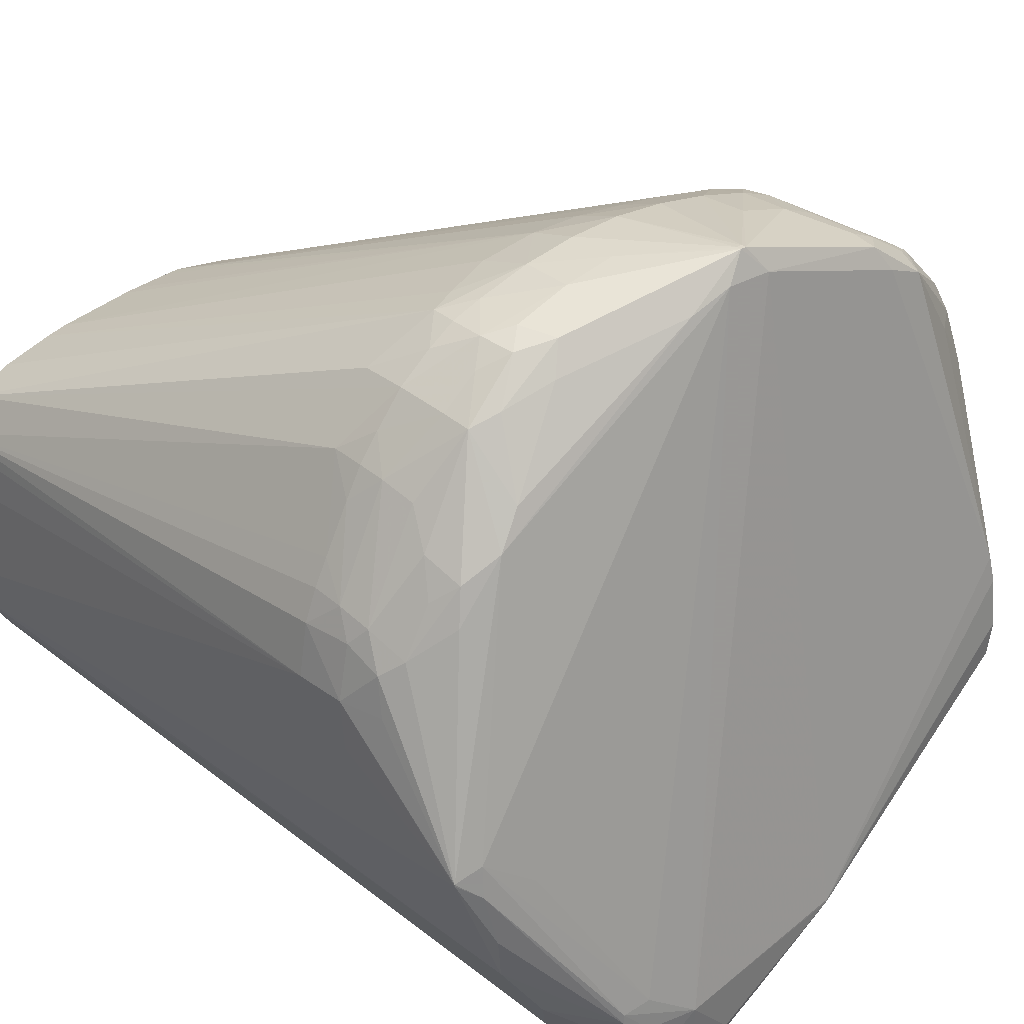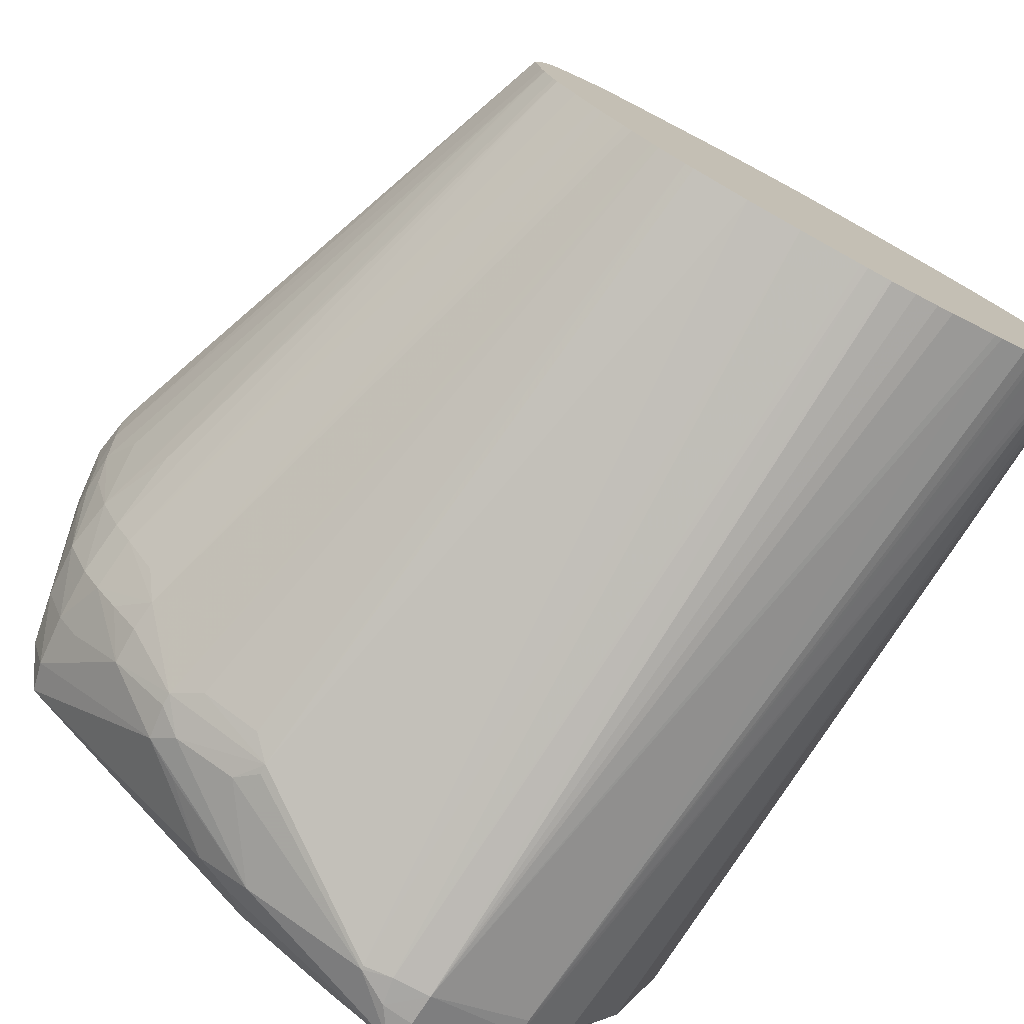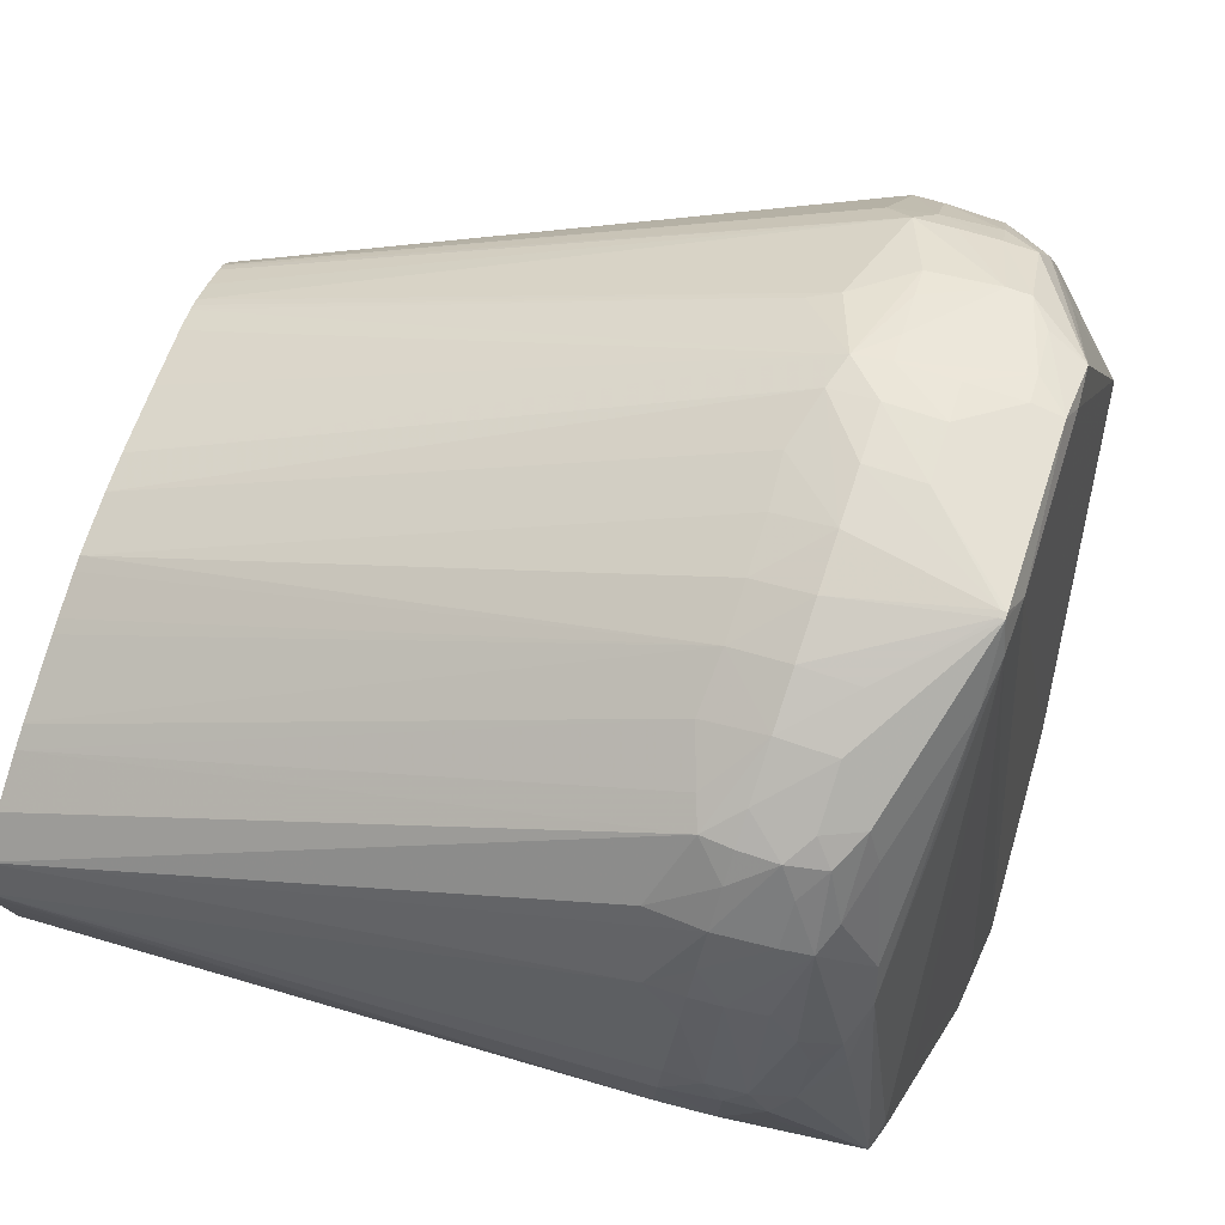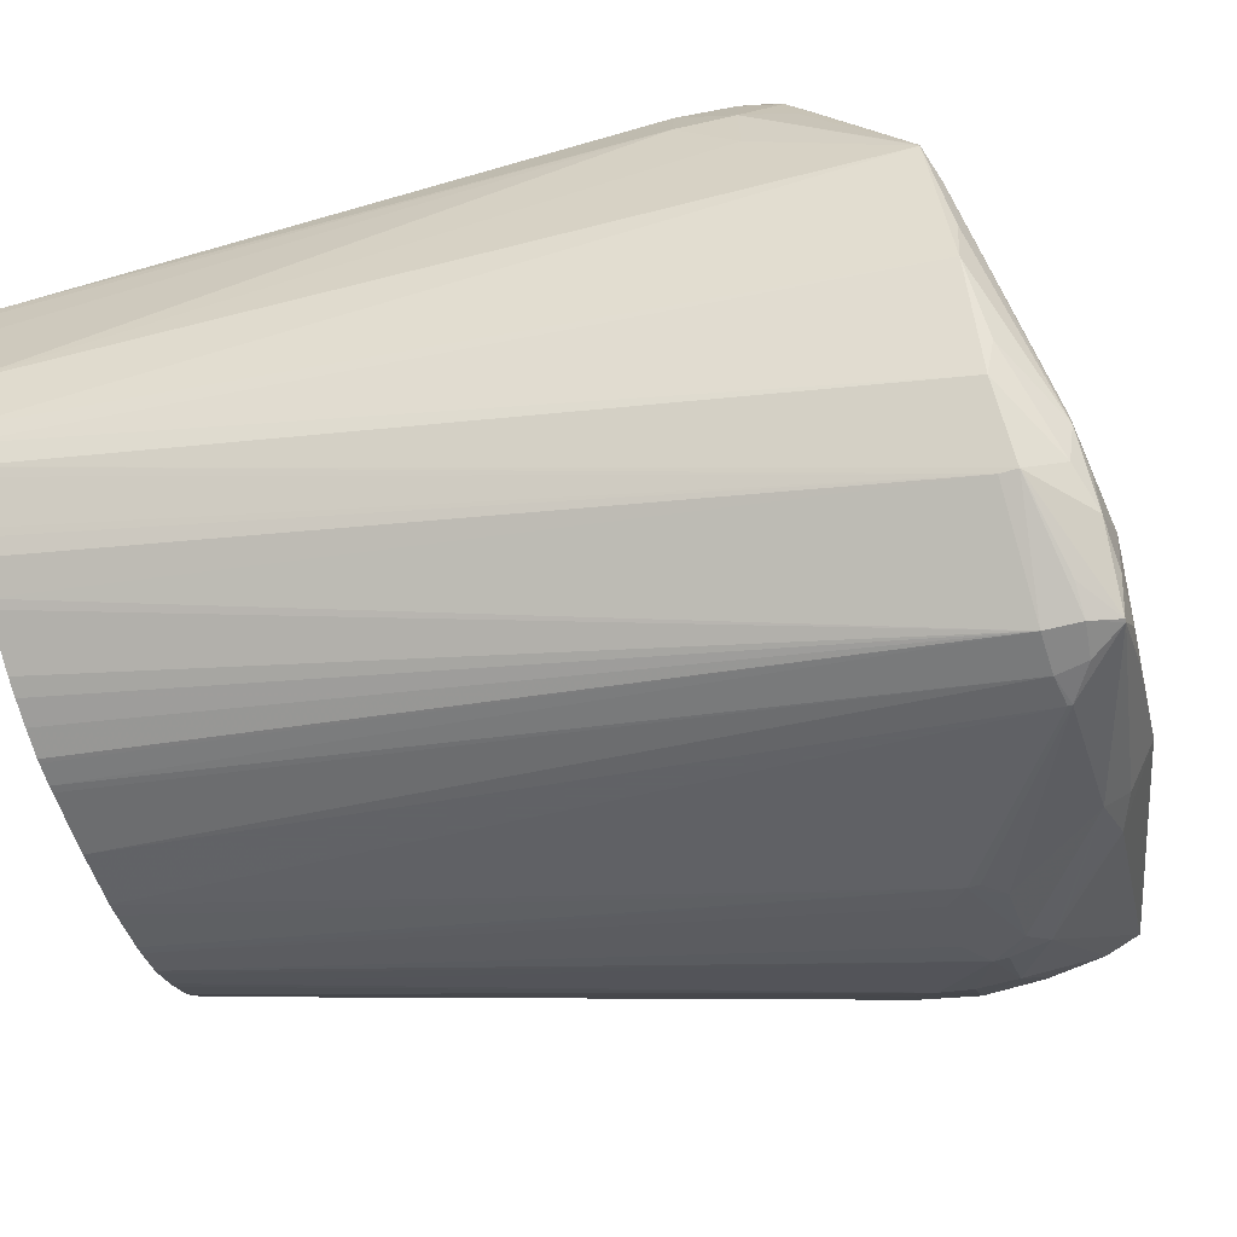
<metadata>
{"format":"obj","ext":"obj","renderer":"f3d","projection":"perspective","resolution":1024,"background":"white","views":[{"elev":31.6,"azim":139.9,"up":"+Z"},{"elev":-75.6,"azim":-28.7,"up":"+Z"},{"elev":79.3,"azim":108.3,"up":"+Z"},{"elev":-62.7,"azim":106.9,"up":"+Z"}]}
</metadata>
<code>
v -0.01756 0.04482 0.002737
v -0.01602 0.04493 0.001613
v -0.01705 0.04504 0.002052
v -0.01823 0.04507 0.00206
v -0.01771 0.04482 0.002737
v -0.01756 0.04468 0.002737
v -0.01561 0.04275 0.002399
v -0.01425 0.04275 0.002126
v -0.01321 0.04367 0.001532
v -0.01282 0.04405 0.0007817
v -0.01116 0.04473 -0.001452
v -0.01055 0.04492 -0.002358
v -0.008822 0.0463 -0.009232
v -0.01018 0.04658 -0.01018
v -0.01289 0.04758 -0.01465
v -0.01425 0.0478 -0.01561
v -0.0224 0.04506 0.0007636
v -0.02194 0.04485 0.00142
v -0.01906 0.04751 -0.01491
v -0.02103 0.04411 0.001783
v -0.02103 0.04275 0.001928
v -0.01968 0.04275 0.002281
v -0.01771 0.04468 0.002737
v -0.01697 0.04139 0.002478
v -0.01561 0.04139 0.002381
v -0.01425 0.04139 0.002129
v -0.01289 0.04139 0.001709
v -0.01212 0.04231 0.00141
v -0.01282 0.04276 0.001627
v -0.01231 0.04322 0.001302
v -0.01154 0.04373 0.000314
v -0.01084 0.04345 2.094e-05
v -0.009646 0.04462 -0.002958
v -0.009411 0.04484 -0.003863
v -0.008135 0.04615 -0.009485
v -0.008778 0.0464 -0.01006
v -0.01215 0.04752 -0.01475
v -0.01289 0.04763 -0.01553
v -0.01334 0.04761 -0.0165
v -0.01437 0.04766 -0.01695
v -0.01549 0.04765 -0.01695
v -0.01906 0.04751 -0.01497
v -0.0234 0.04502 0.0003682
v -0.02583 0.04617 -0.00811
v -0.02381 0.04407 0.0004384
v -0.02269 0.04411 0.001171
v -0.02201 0.04411 0.00148
v -0.02607 0.04632 -0.01018
v -0.02596 0.04625 -0.008821
v -0.02198 0.04275 0.001522
v -0.02196 0.04139 0.001502
v -0.02103 0.04139 0.001862
v -0.01968 0.04139 0.002185
v -0.01832 0.04139 0.002395
v -0.01697 0.04003 0.001996
v -0.01561 0.04003 0.001986
v -0.01419 0.03994 0.001689
v -0.01289 0.04038 0.0015
v -0.01217 0.04065 0.001376
v -0.01211 0.04139 0.001412
v -0.01074 0.04275 0.0001414
v -0.01161 0.04276 0.0008941
v -0.01144 0.04139 0.0009503
v -0.01061 0.04139 0.0002718
v -0.009487 0.04212 -0.001338
v -0.009616 0.04303 -0.001565
v -0.009368 0.04371 -0.002468
v -0.009128 0.04414 -0.003403
v -0.008469 0.04412 -0.004692
v -0.008135 0.04615 -0.009531
v -0.008028 0.04368 -0.005105
v -0.007951 0.04389 -0.006109
v -0.007645 0.04275 -0.006109
v -0.009138 0.04646 -0.01153
v -0.01215 0.04752 -0.01502
v -0.0149 0.04751 -0.01765
v -0.01243 0.0473 -0.01593
v -0.01205 0.0464 -0.01642
v -0.01496 0.04751 -0.01765
v -0.01657 0.04758 -0.01649
v -0.0197 0.04683 -0.01562
v -0.02067 0.04649 -0.01537
v -0.02597 0.04626 -0.01108
v -0.02516 0.0445 -0.001936
v -0.02607 0.04377 -0.002036
v -0.02583 0.04351 -0.001298
v -0.0245 0.0436 7.312e-05
v -0.02636 0.04404 -0.003393
v -0.0245 0.04305 7.312e-05
v -0.0265 0.04546 -0.01018
v -0.02715 0.04345 -0.005254
v -0.02264 0.04139 0.001087
v -0.02185 0.04056 0.001432
v -0.02103 0.04031 0.001575
v -0.01961 0.03994 0.001655
v -0.01832 0.04003 0.001866
v -0.01425 0.0268 -0.00354
v -0.01391 0.0268 -0.003568
v -0.01289 0.0268 -0.003664
v -0.01255 0.0268 -0.003708
v -0.01068 0.0268 -0.004024
v -0.01065 0.0268 -0.00403
v -0.01011 0.0268 -0.004172
v -0.0107 0.04003 0.0001675
v -0.008822 0.0268 -0.004582
v -0.007796 0.0268 -0.005158
v -0.009935 0.04139 -0.0005852
v -0.009429 0.04048 -0.001252
v -0.009437 0.04139 -0.001264
v -0.009026 0.04139 -0.002036
v -0.00811 0.04226 -0.004008
v -0.008195 0.04316 -0.0042
v -0.009318 0.04634 -0.01264
v -0.00774 0.04275 -0.007466
v -0.007123 0.0268 -0.01018
v -0.00754 0.0268 -0.01153
v -0.007929 0.04272 -0.004692
v -0.007772 0.04139 -0.00475
v -0.007554 0.04139 -0.006109
v -0.01044 0.04654 -0.01425
v -0.01401 0.04682 -0.01738
v -0.01469 0.04682 -0.01774
v -0.01073 0.04628 -0.01502
v -0.008022 0.0268 -0.01234
v -0.01205 0.046 -0.01642
v -0.01464 0.046 -0.01777
v -0.01549 0.04673 -0.01773
v -0.01634 0.04621 -0.01766
v -0.01942 0.04626 -0.01634
v -0.02212 0.04508 -0.01521
v -0.02302 0.04458 -0.01488
v -0.02614 0.04546 -0.01132
v -0.02712 0.04317 -0.004349
v -0.02697 0.04273 -0.003502
v -0.02632 0.04275 -0.002036
v -0.02584 0.04275 -0.00129
v -0.02581 0.04177 -0.001328
v -0.02577 0.04086 -0.001376
v -0.02435 0.04139 -5.534e-05
v -0.02368 0.04139 0.0004063
v -0.02674 0.04411 -0.01018
v -0.02724 0.04253 -0.007466
v -0.02728 0.04285 -0.006093
v -0.02715 0.04345 -0.005629
v -0.02724 0.04273 -0.00478
v -0.02335 0.04003 0.0001915
v -0.02307 0.03935 2.87e-06
v -0.02028 0.0268 -0.005306
v -0.01973 0.0268 -0.005039
v -0.01831 0.0268 -0.004519
v -0.01663 0.0268 -0.003953
v -0.0157 0.0268 -0.003733
v -0.007236 0.0268 -0.006057
v -0.008411 0.04139 -0.003261
v -0.00808 0.04139 -0.003939
v -0.00773 0.0268 -0.01189
v -0.007165 0.0268 -0.007516
v -0.007208 0.0268 -0.006406
v -0.008175 0.0268 -0.01249
v -0.0088 0.0268 -0.01308
v -0.008963 0.0268 -0.01323
v -0.009102 0.0268 -0.01336
v -0.009421 0.0268 -0.01362
v -0.01013 0.0268 -0.01399
v -0.01561 0.04601 -0.01775
v -0.01033 0.0268 -0.01408
v -0.01157 0.0268 -0.01458
v -0.01199 0.0268 -0.01471
v -0.01259 0.0268 -0.01485
v -0.01324 0.0268 -0.01497
v -0.01334 0.0268 -0.01497
v -0.01387 0.0268 -0.01496
v -0.01634 0.04611 -0.01766
v -0.02044 0.0436 -0.01631
v -0.02095 0.04407 -0.01608
v -0.0225 0.04412 -0.01532
v -0.02312 0.04367 -0.01497
v -0.02455 0.0437 -0.01369
v -0.02571 0.04411 -0.01215
v -0.02623 0.04411 -0.01148
v -0.02716 0.04226 -0.004026
v -0.02693 0.04139 -0.003353
v -0.02618 0.04135 -0.001912
v -0.02611 0.0403 -0.002281
v -0.02178 0.02691 -0.006707
v -0.02161 0.0268 -0.006573
v -0.02111 0.0268 -0.006047
v -0.02058 0.0268 -0.005531
v -0.02681 0.04275 -0.01018
v -0.02717 0.0423 -0.008295
v -0.0274 0.04139 -0.006109
v -0.0273 0.04139 -0.00475
v -0.02044 0.02691 -0.00536
v -0.01404 0.0268 -0.01495
v -0.01561 0.0268 -0.0148
v -0.02044 0.04333 -0.01631
v -0.01697 0.0268 -0.01458
v -0.02312 0.04334 -0.01497
v -0.02454 0.04275 -0.01368
v -0.0252 0.04275 -0.01289
v -0.02576 0.04275 -0.01219
v -0.02623 0.04275 -0.01151
v -0.02715 0.04139 -0.004032
v -0.02714 0.04071 -0.004066
v -0.02183 0.0268 -0.00686
v -0.02658 0.04139 -0.01018
v -0.027 0.04137 -0.008777
v -0.02717 0.04181 -0.008295
v -0.02725 0.04137 -0.007514
v -0.02719 0.04055 -0.007095
v -0.02723 0.0404 -0.006109
v -0.02719 0.04052 -0.00475
v -0.02095 0.04283 -0.01598
v -0.0224 0.04283 -0.01526
v -0.0173 0.0268 -0.01448
v -0.01832 0.0268 -0.01414
v -0.01854 0.0268 -0.01404
v -0.02446 0.04199 -0.0136
v -0.01921 0.0268 -0.01371
v -0.01938 0.0268 -0.01359
v -0.01989 0.0268 -0.0132
v -0.02562 0.04139 -0.01196
v -0.02607 0.04139 -0.01128
v -0.02232 0.0268 -0.00848
v -0.02207 0.0268 -0.007408
v -0.02197 0.0268 -0.007175
v -0.02575 0.03945 -0.01079
v -0.02611 0.03996 -0.01027
v -0.02212 0.0268 -0.01018
v -0.02663 0.04003 -0.008821
v -0.02712 0.0409 -0.007998
v -0.02701 0.03973 -0.006109
v -0.02219 0.0268 -0.009836
v -0.02237 0.0268 -0.008821
v -0.02485 0.04148 -0.01294
v -0.02008 0.0268 -0.01303
v -0.02064 0.0268 -0.01252
v -0.02081 0.0268 -0.01231
v -0.02132 0.0268 -0.01166
v -0.02144 0.0268 -0.01149
v -0.02179 0.0268 -0.01098
v -0.02189 0.0268 -0.01077
f 1 2 3
f 123 156 124
f 122 126 127
f 119 158 157
f 119 153 158
f 118 153 119
f 118 155 153
f 115 119 157
f 114 119 115
f 113 156 123
f 113 116 156
f 113 123 120
f 111 118 117
f 124 159 125
f 111 155 118
f 111 117 112
f 110 154 111
f 108 153 154
f 108 110 109
f 107 108 109
f 106 153 108
f 97 99 98
f 97 100 99
f 97 101 100
f 97 102 101
f 97 103 102
f 97 105 103
f 111 154 155
f 97 106 105
f 125 159 160
f 125 161 162
f 132 179 180
f 132 178 179
f 131 178 132
f 131 177 178
f 131 176 177
f 129 176 131
f 129 175 176
f 129 131 130
f 128 175 129
f 128 174 175
f 128 196 174
f 128 173 196
f 125 160 161
f 128 165 173
f 126 172 165
f 126 171 172
f 126 170 171
f 126 169 170
f 126 168 169
f 126 167 168
f 126 166 167
f 126 164 166
f 126 165 127
f 125 164 126
f 125 163 164
f 125 162 163
f 127 165 128
f 132 180 141
f 97 153 106
f 97 157 158
f 97 240 239
f 97 241 240
f 97 242 241
f 97 229 242
f 97 233 229
f 97 234 233
f 97 224 234
f 97 225 224
f 97 226 225
f 97 205 226
f 97 186 205
f 97 187 186
f 97 239 238
f 97 188 187
f 97 149 148
f 97 150 149
f 97 151 150
f 97 152 151
f 95 97 96
f 95 152 97
f 94 152 95
f 94 151 152
f 93 151 94
f 93 150 151
f 93 149 150
f 93 148 149
f 97 148 188
f 97 158 153
f 97 238 237
f 97 236 221
f 97 115 157
f 97 116 115
f 97 156 116
f 97 124 156
f 97 159 124
f 97 160 159
f 97 161 160
f 97 162 161
f 97 163 162
f 97 164 163
f 97 166 164
f 97 167 166
f 97 237 236
f 97 168 167
f 97 170 169
f 97 171 170
f 97 172 171
f 97 194 172
f 97 195 194
f 97 197 195
f 97 215 197
f 97 216 215
f 97 217 216
f 97 219 217
f 97 220 219
f 97 221 220
f 97 169 168
f 133 145 181
f 133 181 134
f 134 181 182
f 206 229 230
f 206 228 229
f 206 227 228
f 206 223 227
f 204 226 205
f 204 225 226
f 204 224 225
f 204 212 224
f 202 223 206
f 202 222 223
f 201 222 202
f 201 218 222
f 206 230 231
f 200 218 201
f 198 221 218
f 198 220 221
f 198 219 220
f 198 214 219
f 198 218 199
f 196 217 213
f 196 216 217
f 196 215 216
f 196 197 215
f 196 214 198
f 196 213 214
f 192 204 203
f 199 218 200
f 192 212 204
f 206 231 207
f 208 231 209
f 229 231 230
f 227 229 228
f 227 242 229
f 227 241 242
f 223 241 227
f 222 241 223
f 222 240 241
f 222 239 240
f 222 238 239
f 222 237 238
f 222 235 237
f 218 237 235
f 207 231 208
f 218 236 237
f 218 235 222
f 214 217 219
f 213 217 214
f 212 234 224
f 212 232 234
f 211 232 212
f 210 234 232
f 210 233 234
f 210 229 233
f 210 231 229
f 210 232 211
f 209 231 210
f 218 221 236
f 191 212 192
f 191 211 212
f 191 210 211
f 165 172 194
f 153 155 154
f 148 193 188
f 147 193 148
f 146 193 147
f 146 188 193
f 145 192 181
f 145 191 192
f 143 191 145
f 142 191 143
f 142 190 191
f 141 190 142
f 165 194 195
f 141 189 190
f 138 188 146
f 138 187 188
f 138 186 187
f 138 185 186
f 138 184 185
f 138 183 184
f 138 146 139
f 137 183 138
f 136 183 137
f 135 183 136
f 135 182 183
f 134 182 135
f 141 180 189
f 165 195 173
f 173 195 197
f 173 197 196
f 191 209 210
f 191 208 209
f 190 208 191
f 189 208 190
f 189 207 208
f 189 206 207
f 189 202 206
f 185 205 186
f 184 205 185
f 184 204 205
f 183 204 184
f 182 204 183
f 182 203 204
f 181 203 182
f 181 192 203
f 180 202 189
f 180 201 202
f 179 201 180
f 178 201 179
f 178 200 201
f 178 199 200
f 178 198 199
f 177 198 178
f 176 198 177
f 176 196 198
f 175 196 176
f 174 196 175
f 93 147 148
f 93 146 147
f 108 154 110
f 93 140 139
f 28 30 29
f 28 62 30
f 28 61 62
f 27 60 28
f 27 59 60
f 26 59 27
f 26 58 59
f 26 57 58
f 26 56 57
f 25 56 26
f 24 56 25
f 24 55 56
f 28 60 63
f 24 54 55
f 23 53 54
f 22 53 23
f 22 52 53
f 21 52 22
f 21 51 52
f 21 50 51
f 21 47 50
f 19 49 44
f 19 48 49
f 19 42 48
f 18 21 20
f 18 47 21
f 23 54 24
f 18 46 47
f 28 63 64
f 30 62 32
f 40 79 41
f 40 76 79
f 39 78 76
f 39 77 78
f 39 75 77
f 39 76 40
f 38 75 39
f 37 75 38
f 36 70 74
f 36 75 37
f 36 74 75
f 35 73 70
f 28 64 61
f 35 72 73
f 35 69 71
f 35 70 36
f 34 69 35
f 33 69 34
f 33 68 69
f 33 67 68
f 32 67 33
f 32 66 67
f 32 65 66
f 32 61 65
f 32 62 61
f 30 32 31
f 35 71 72
f 18 45 46
f 18 43 45
f 17 44 43
f 6 23 24
f 5 22 23
f 5 21 22
f 5 20 21
f 5 18 20
f 4 19 17
f 4 16 19
f 4 18 5
f 4 17 18
f 3 16 4
f 3 15 16
f 3 14 15
f 6 24 25
f 3 13 14
f 2 12 3
f 2 11 12
f 2 10 11
f 1 10 2
f 1 9 10
f 1 8 9
f 1 7 8
f 1 6 7
f 1 23 6
f 1 5 23
f 1 4 5
f 1 3 4
f 3 12 13
f 6 25 7
f 7 25 26
f 7 26 8
f 17 19 44
f 17 43 18
f 16 42 19
f 16 41 42
f 16 40 41
f 16 39 40
f 16 38 39
f 16 37 38
f 93 139 146
f 13 15 14
f 13 37 15
f 13 36 37
f 13 35 36
f 12 35 13
f 12 34 35
f 12 33 34
f 12 32 33
f 11 32 12
f 11 31 32
f 10 31 11
f 9 31 10
f 9 30 31
f 9 29 30
f 8 29 9
f 8 28 29
f 8 27 28
f 8 26 27
f 41 80 42
f 41 79 80
f 15 37 16
f 42 81 82
f 79 128 129
f 79 127 128
f 79 122 127
f 79 81 80
f 78 126 122
f 78 125 126
f 78 124 125
f 78 123 124
f 78 122 121
f 77 123 78
f 77 120 123
f 76 78 121
f 79 129 81
f 76 122 79
f 75 120 77
f 75 113 120
f 74 113 75
f 73 119 114
f 73 118 119
f 73 117 118
f 71 73 72
f 71 117 73
f 71 112 117
f 70 116 113
f 70 115 116
f 70 114 115
f 76 121 122
f 70 73 114
f 81 129 82
f 82 130 131
f 42 80 81
f 92 140 93
f 91 145 133
f 91 143 145
f 91 144 143
f 90 144 91
f 90 143 144
f 90 142 143
f 90 141 142
f 90 132 141
f 89 140 92
f 89 139 140
f 82 129 130
f 89 138 139
f 89 136 137
f 88 91 133
f 87 136 89
f 86 136 87
f 86 135 136
f 86 134 135
f 85 134 86
f 85 133 134
f 85 88 133
f 84 88 85
f 83 132 90
f 82 131 83
f 89 137 138
f 70 113 74
f 83 131 132
f 68 112 69
f 54 95 96
f 54 94 95
f 53 94 54
f 52 94 53
f 52 93 94
f 51 89 92
f 51 93 52
f 51 92 93
f 49 91 88
f 48 91 49
f 48 90 91
f 48 83 90
f 54 96 55
f 46 51 50
f 46 87 89
f 45 87 46
f 44 88 84
f 44 49 88
f 43 87 45
f 43 86 87
f 43 85 86
f 43 84 85
f 43 44 84
f 42 83 48
f 69 112 71
f 42 82 83
f 46 89 51
f 55 96 97
f 46 50 47
f 56 97 98
f 55 97 56
f 65 112 66
f 65 111 112
f 65 110 111
f 65 109 110
f 65 107 109
f 64 108 107
f 67 112 68
f 64 106 108
f 64 104 106
f 63 104 64
f 61 107 65
f 59 106 104
f 61 64 107
f 56 101 102
f 56 98 99
f 56 99 100
f 56 100 101
f 59 105 106
f 56 102 57
f 57 102 103
f 66 112 67
f 58 103 59
f 59 104 63
f 59 63 60
f 59 103 105
f 57 103 58

</code>
